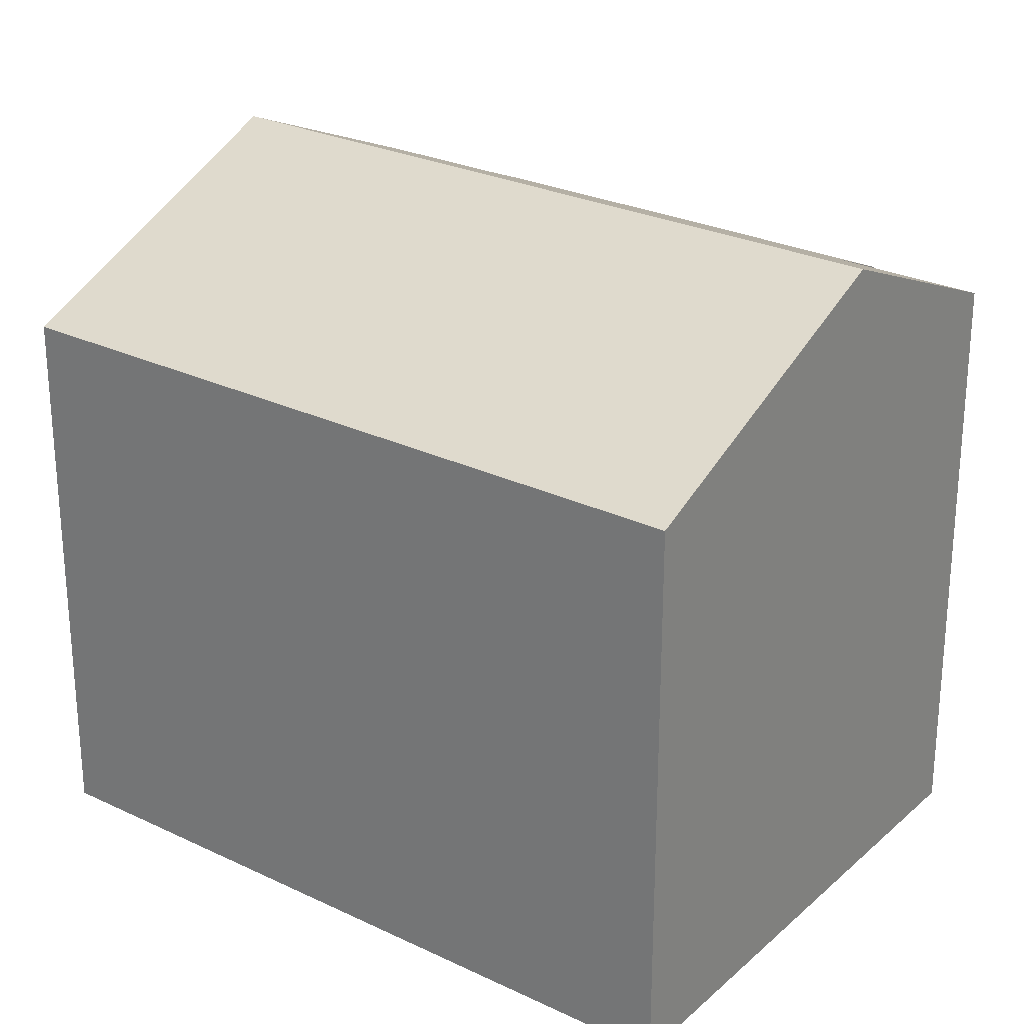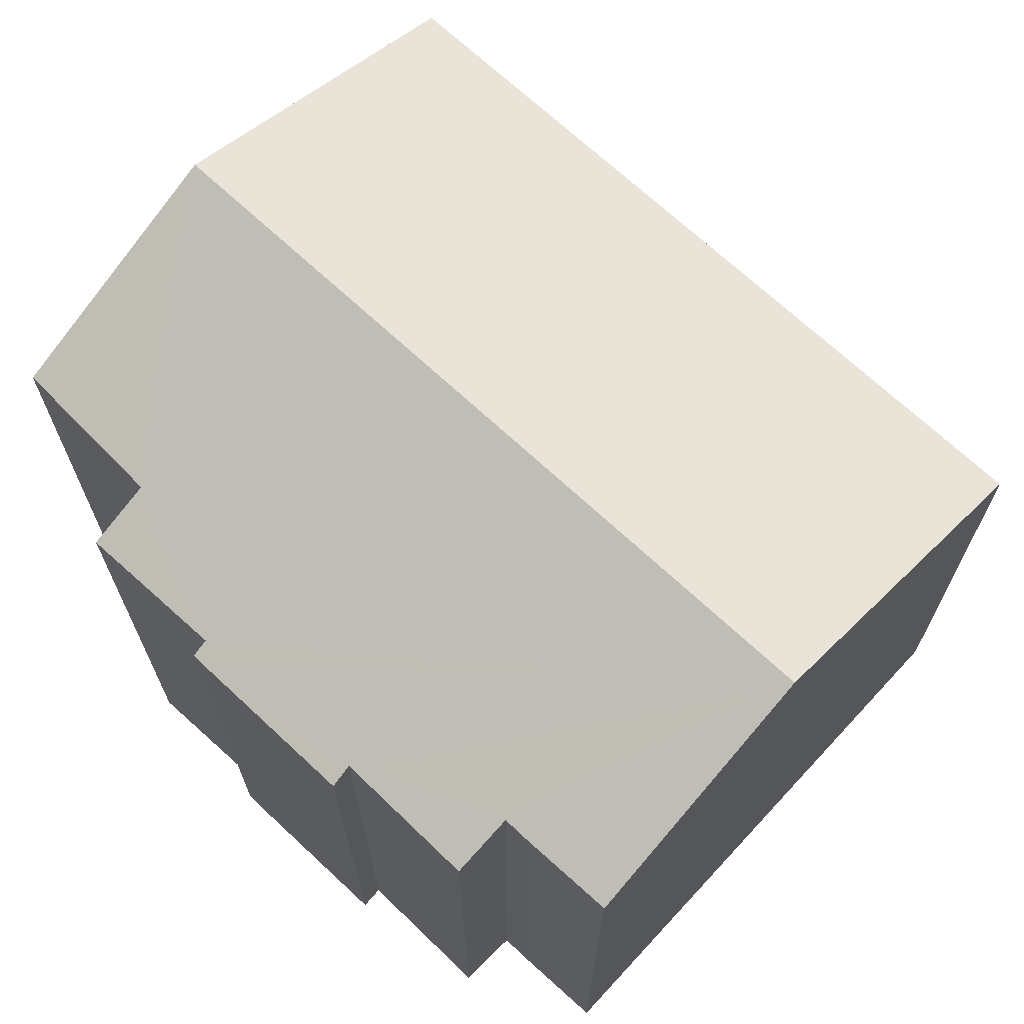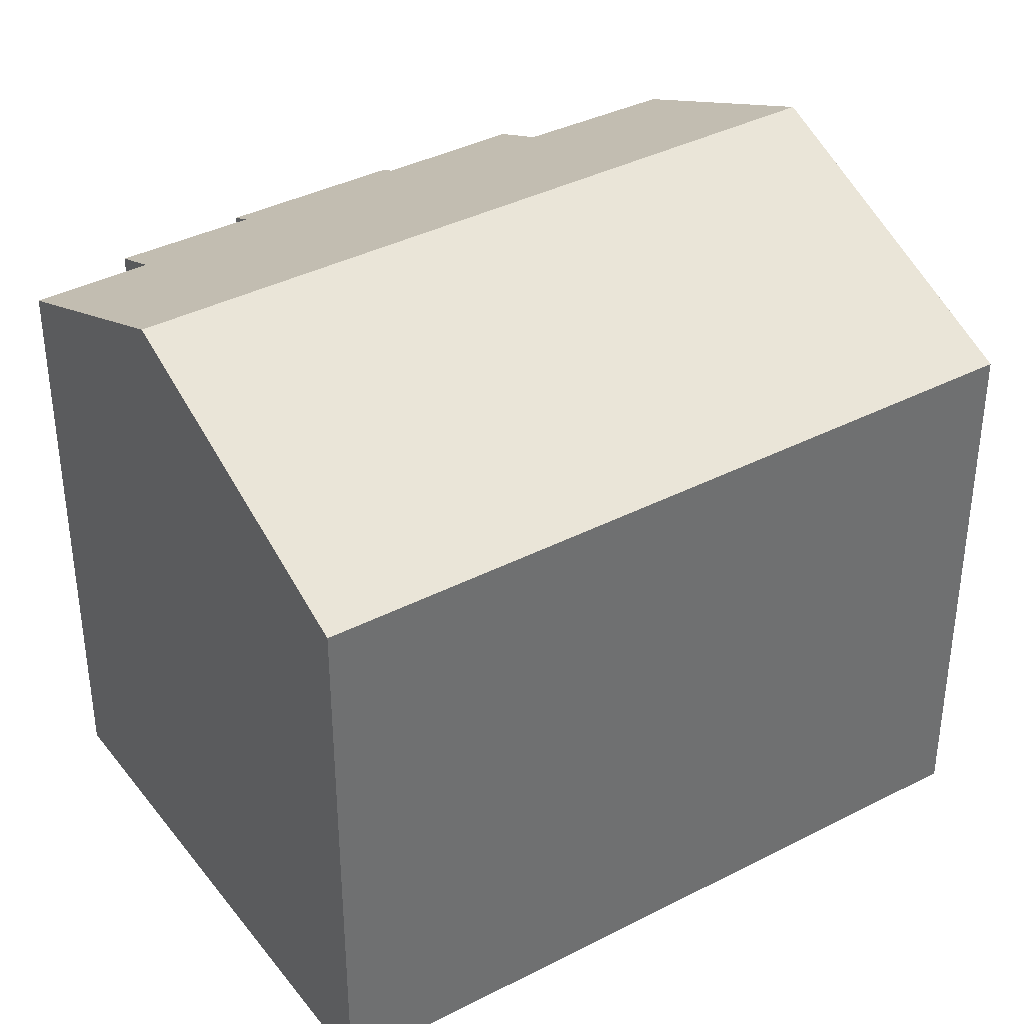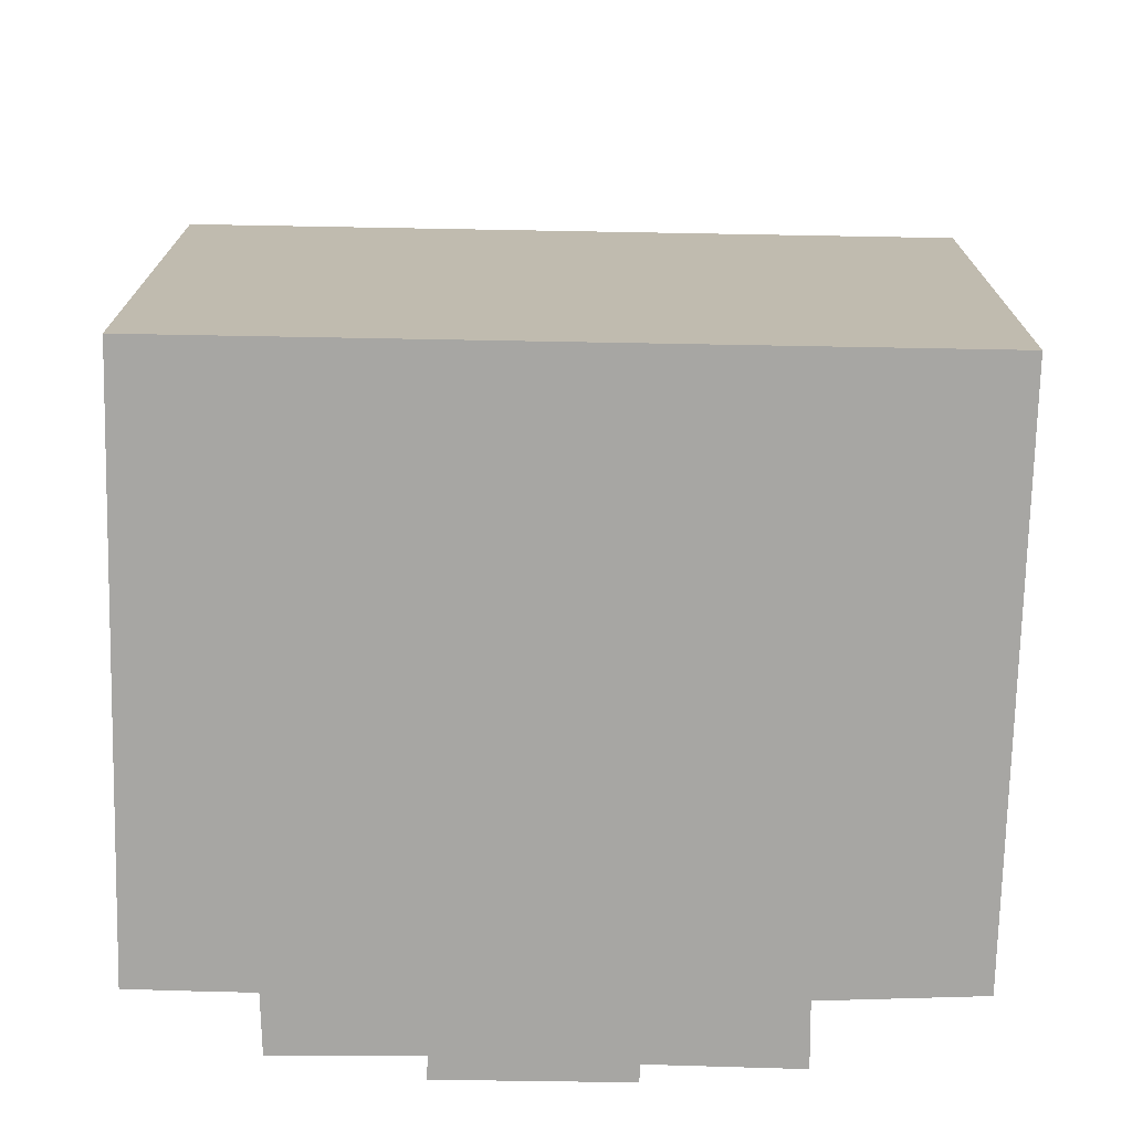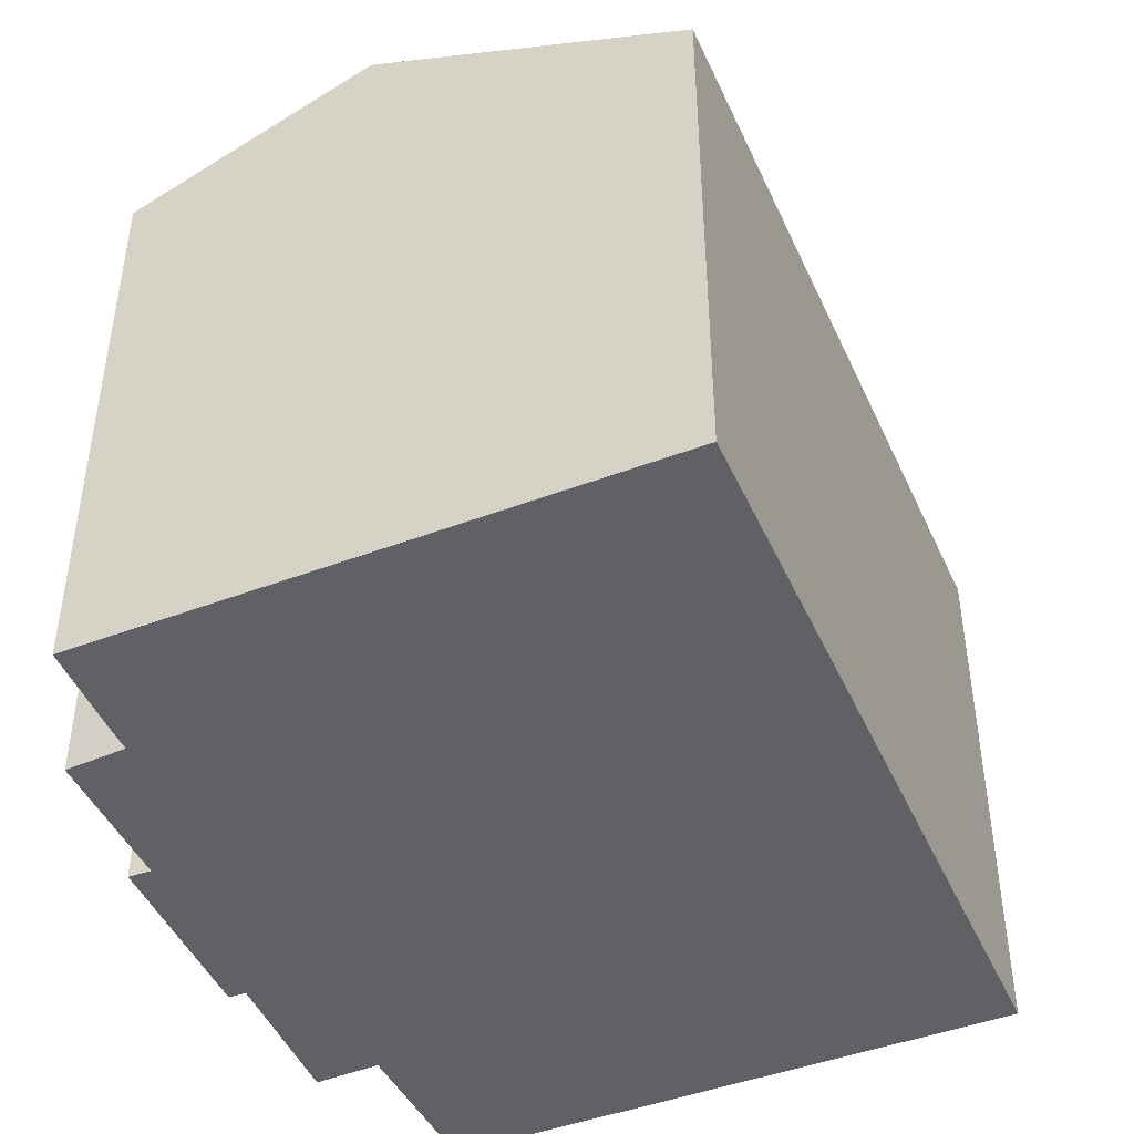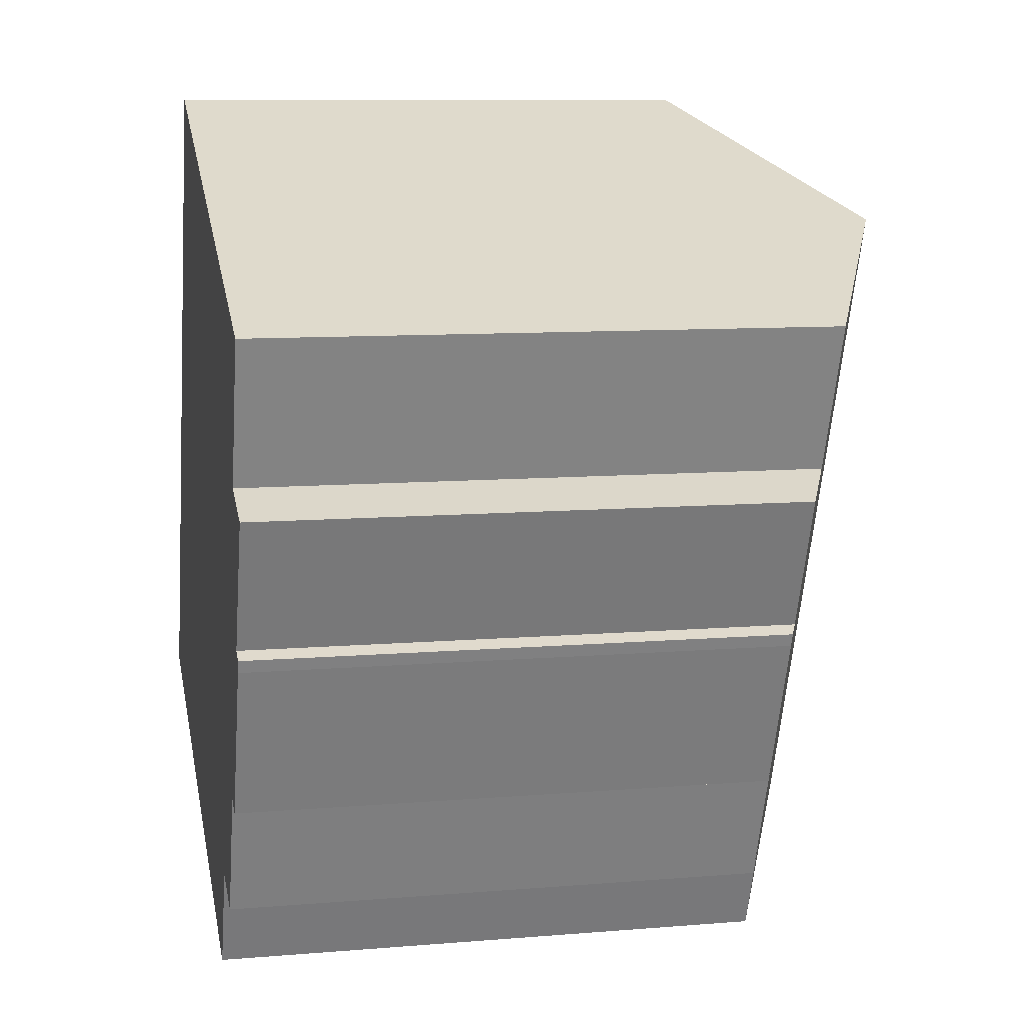
<metadata>
{"format":"obj","ext":"obj","renderer":"f3d","projection":"perspective","resolution":1024,"background":"white","views":[{"elev":26.6,"azim":-31.1,"up":"+Y"},{"elev":70.1,"azim":154.8,"up":"+Y"},{"elev":38.0,"azim":-101.3,"up":"+Y"},{"elev":-74.2,"azim":-69.1,"up":"+Y"},{"elev":-46.4,"azim":-134.6,"up":"+Y"},{"elev":9.7,"azim":77.8,"up":"+Z"}]}
</metadata>
<code>
v  6.732 13.27 16.71
v  0.499 13.5 -0.202
v  0 13.27 8.126e-16
v  7.184 16.54 -2.907
v  13.89 16.54 13.73
v  7.218 13.49 16.5
v  18 13.44 4.257
v  17.92 14.06 8.02
v  19.34 13.42 7.477
v  18.25 13.27 3.795
v  18.36 13.27 4.1
v  19.14 14.14 11.54
v  16.26 13.48 0.238
v  16.75 13.26 0.021
v  13.71 14.06 -2.457
v  15.06 13.46 -2.927
v  13.47 14.05 -3.066
v  12.62 14.07 -5.106
v  16.26 -1.457e-17 0.238
v  16.75 -1.286e-18 0.021
v  13.71 1.504e-16 -2.457
v  15.06 1.792e-16 -2.927
v  12.62 3.127e-16 -5.106
v  0.499 1.237e-17 -0.202
v  0 0 0
v  7.184 1.78e-16 -2.907
v  13.47 1.877e-16 -3.066
v  19.14 -7.066e-16 11.54
v  17.92 -4.911e-16 8.02
v  18.25 -2.324e-16 3.795
v  18.36 -2.511e-16 4.1
v  18 -2.607e-16 4.257
v  19.34 -4.578e-16 7.477
v  6.732 -1.023e-15 16.71
v  7.218 -1.011e-15 16.5
v  13.89 -8.406e-16 13.73
g defaultobject
f 1 2 3
f 2 1 4
f 4 1 5
f 5 1 6
f 7 8 9
f 10 7 11
f 8 5 12
f 5 8 4
f 4 8 7
f 4 7 10
f 4 10 13
f 13 10 14
f 4 13 15
f 15 13 16
f 4 15 17
f 4 17 18
f 14 19 13
f 19 14 20
f 16 21 15
f 21 16 22
f 23 4 18
f 4 23 2
f 2 23 3
f 3 23 24
f 3 24 25
f 24 23 26
f 19 16 13
f 16 19 22
f 21 17 15
f 17 21 27
f 23 17 27
f 28 8 12
f 8 28 29
f 30 14 10
f 14 30 20
f 31 10 11
f 10 31 30
f 23 18 17
f 9 32 7
f 32 9 33
f 25 1 3
f 1 25 34
f 34 6 1
f 6 34 5
f 5 34 12
f 12 34 35
f 12 35 28
f 28 35 36
f 32 11 7
f 11 32 31
f 29 9 8
f 9 29 33
f 30 32 20
f 32 30 31
f 33 29 32
f 24 34 25
f 34 24 26
f 34 26 23
f 34 23 35
f 35 23 36
f 36 23 27
f 36 27 21
f 36 21 22
f 36 22 29
f 36 29 28
f 29 22 19
f 29 19 20
f 29 20 32

</code>
